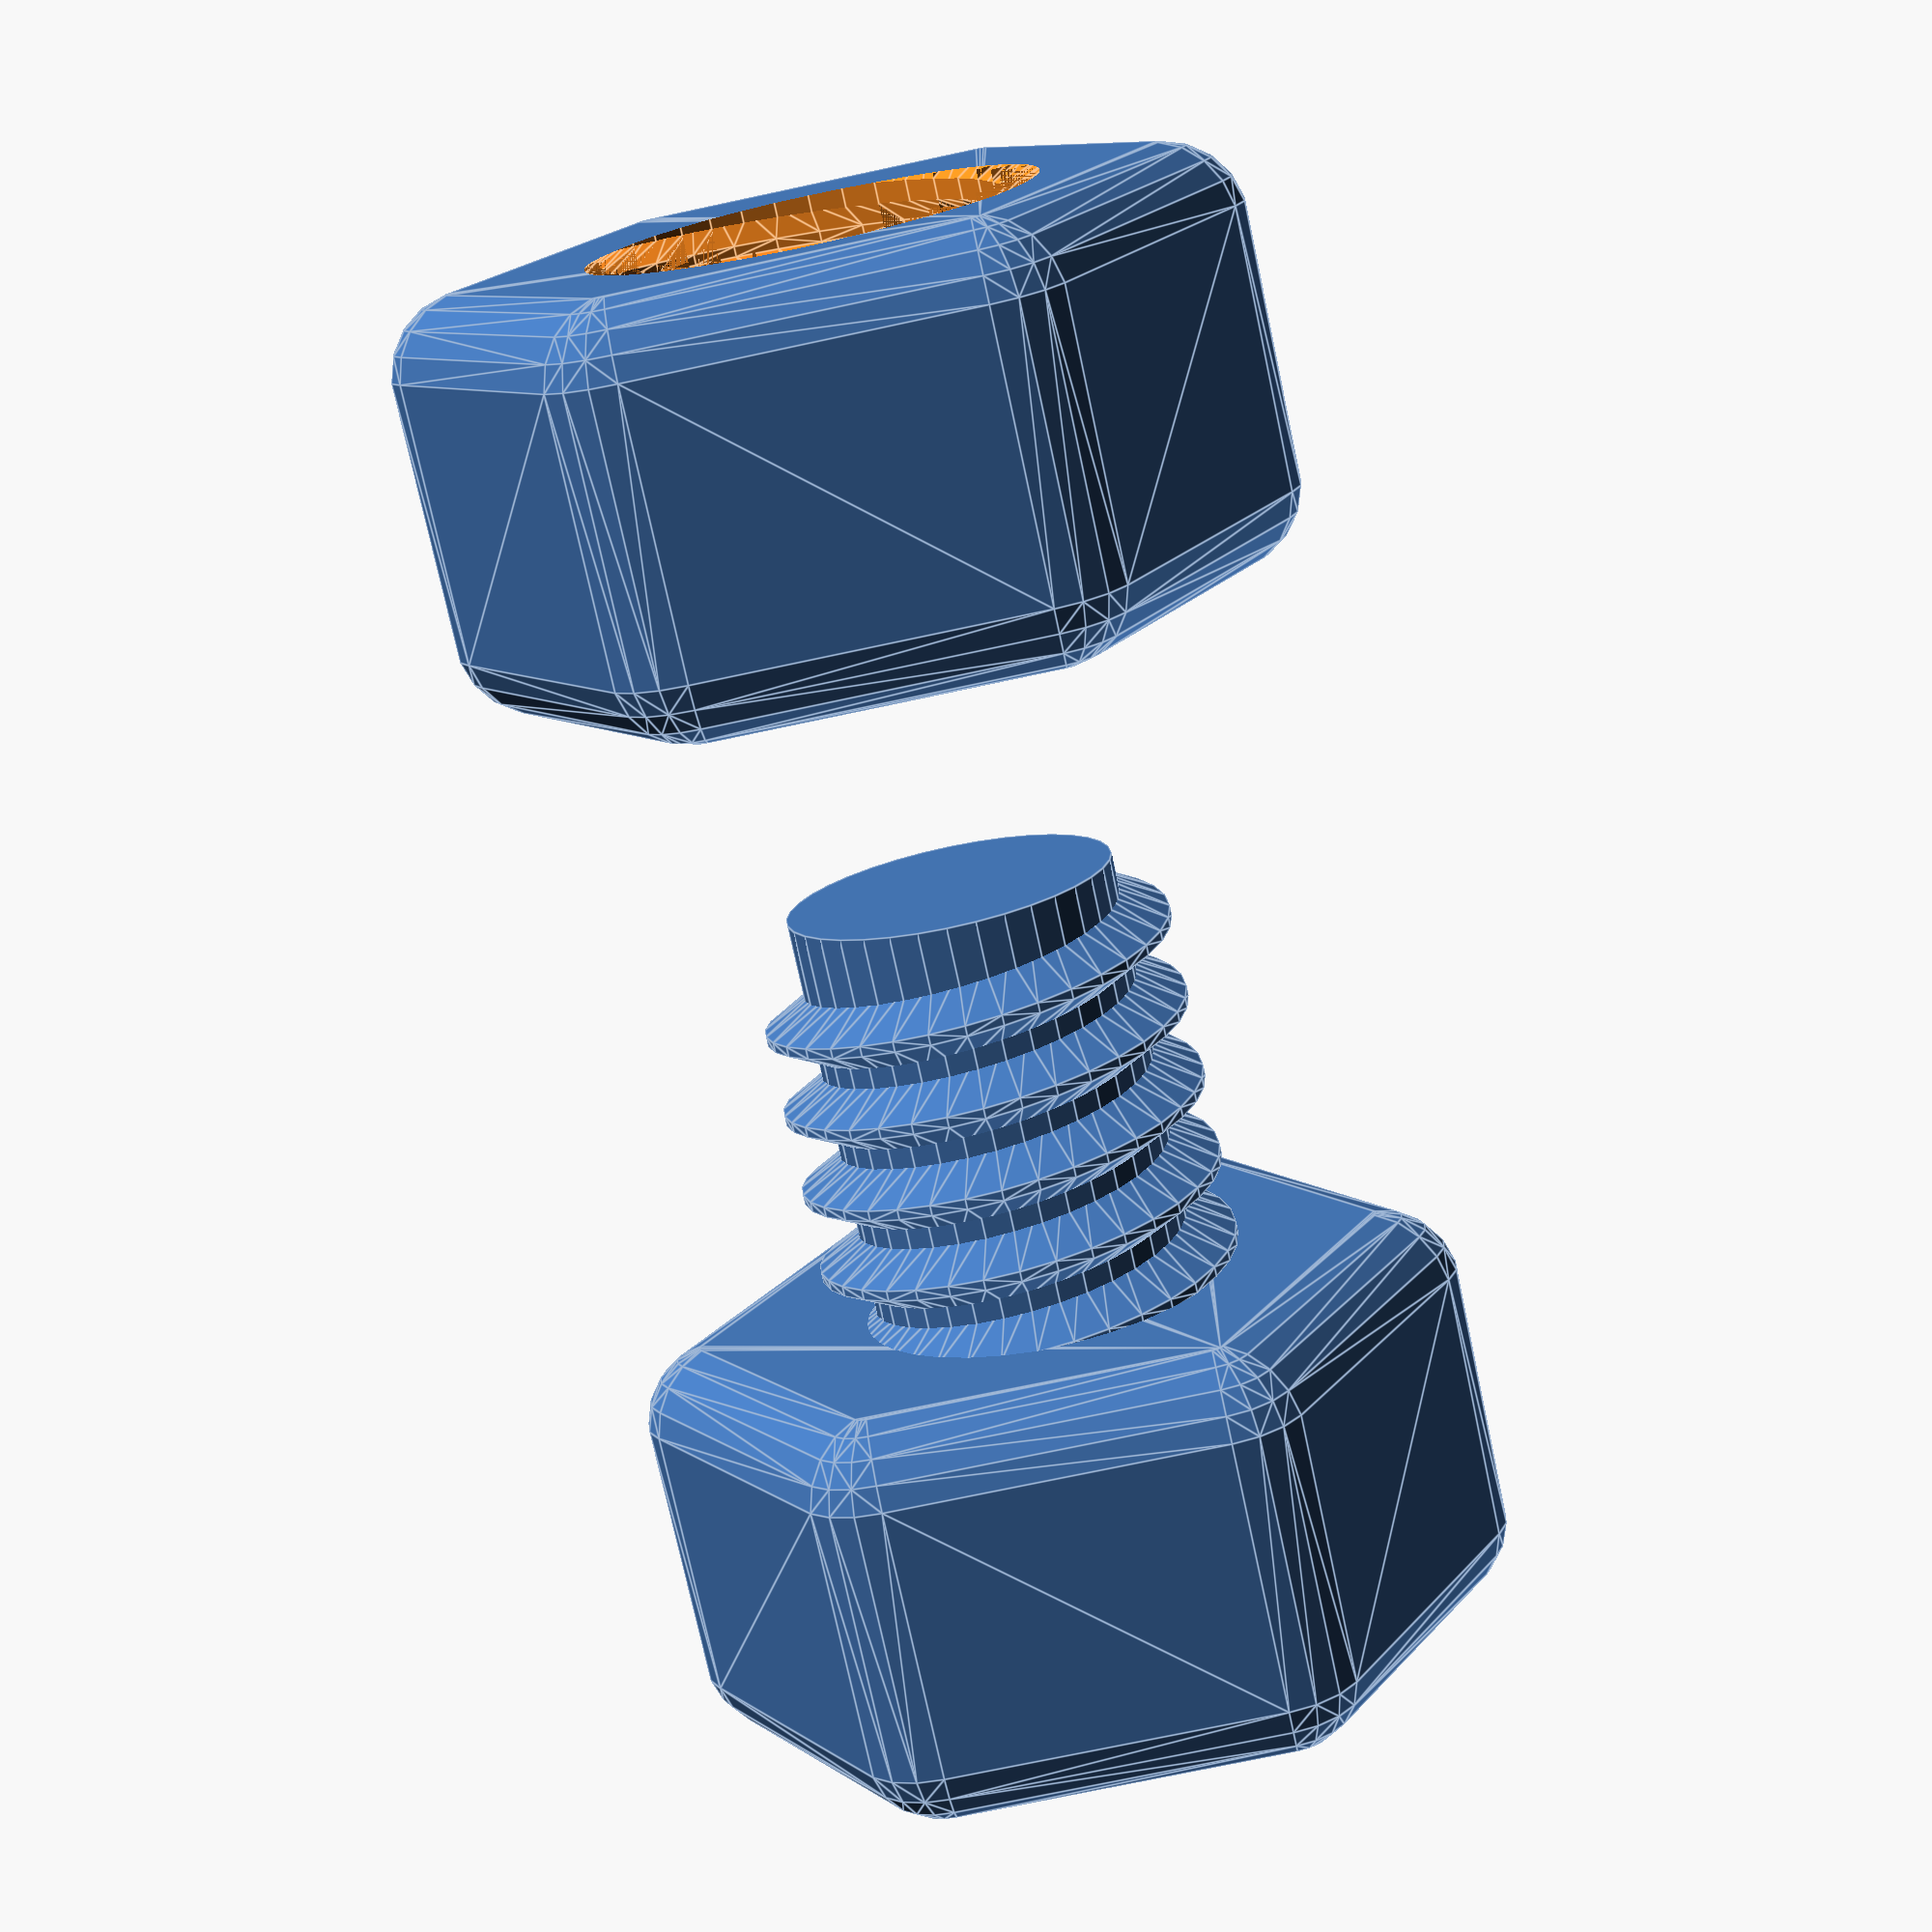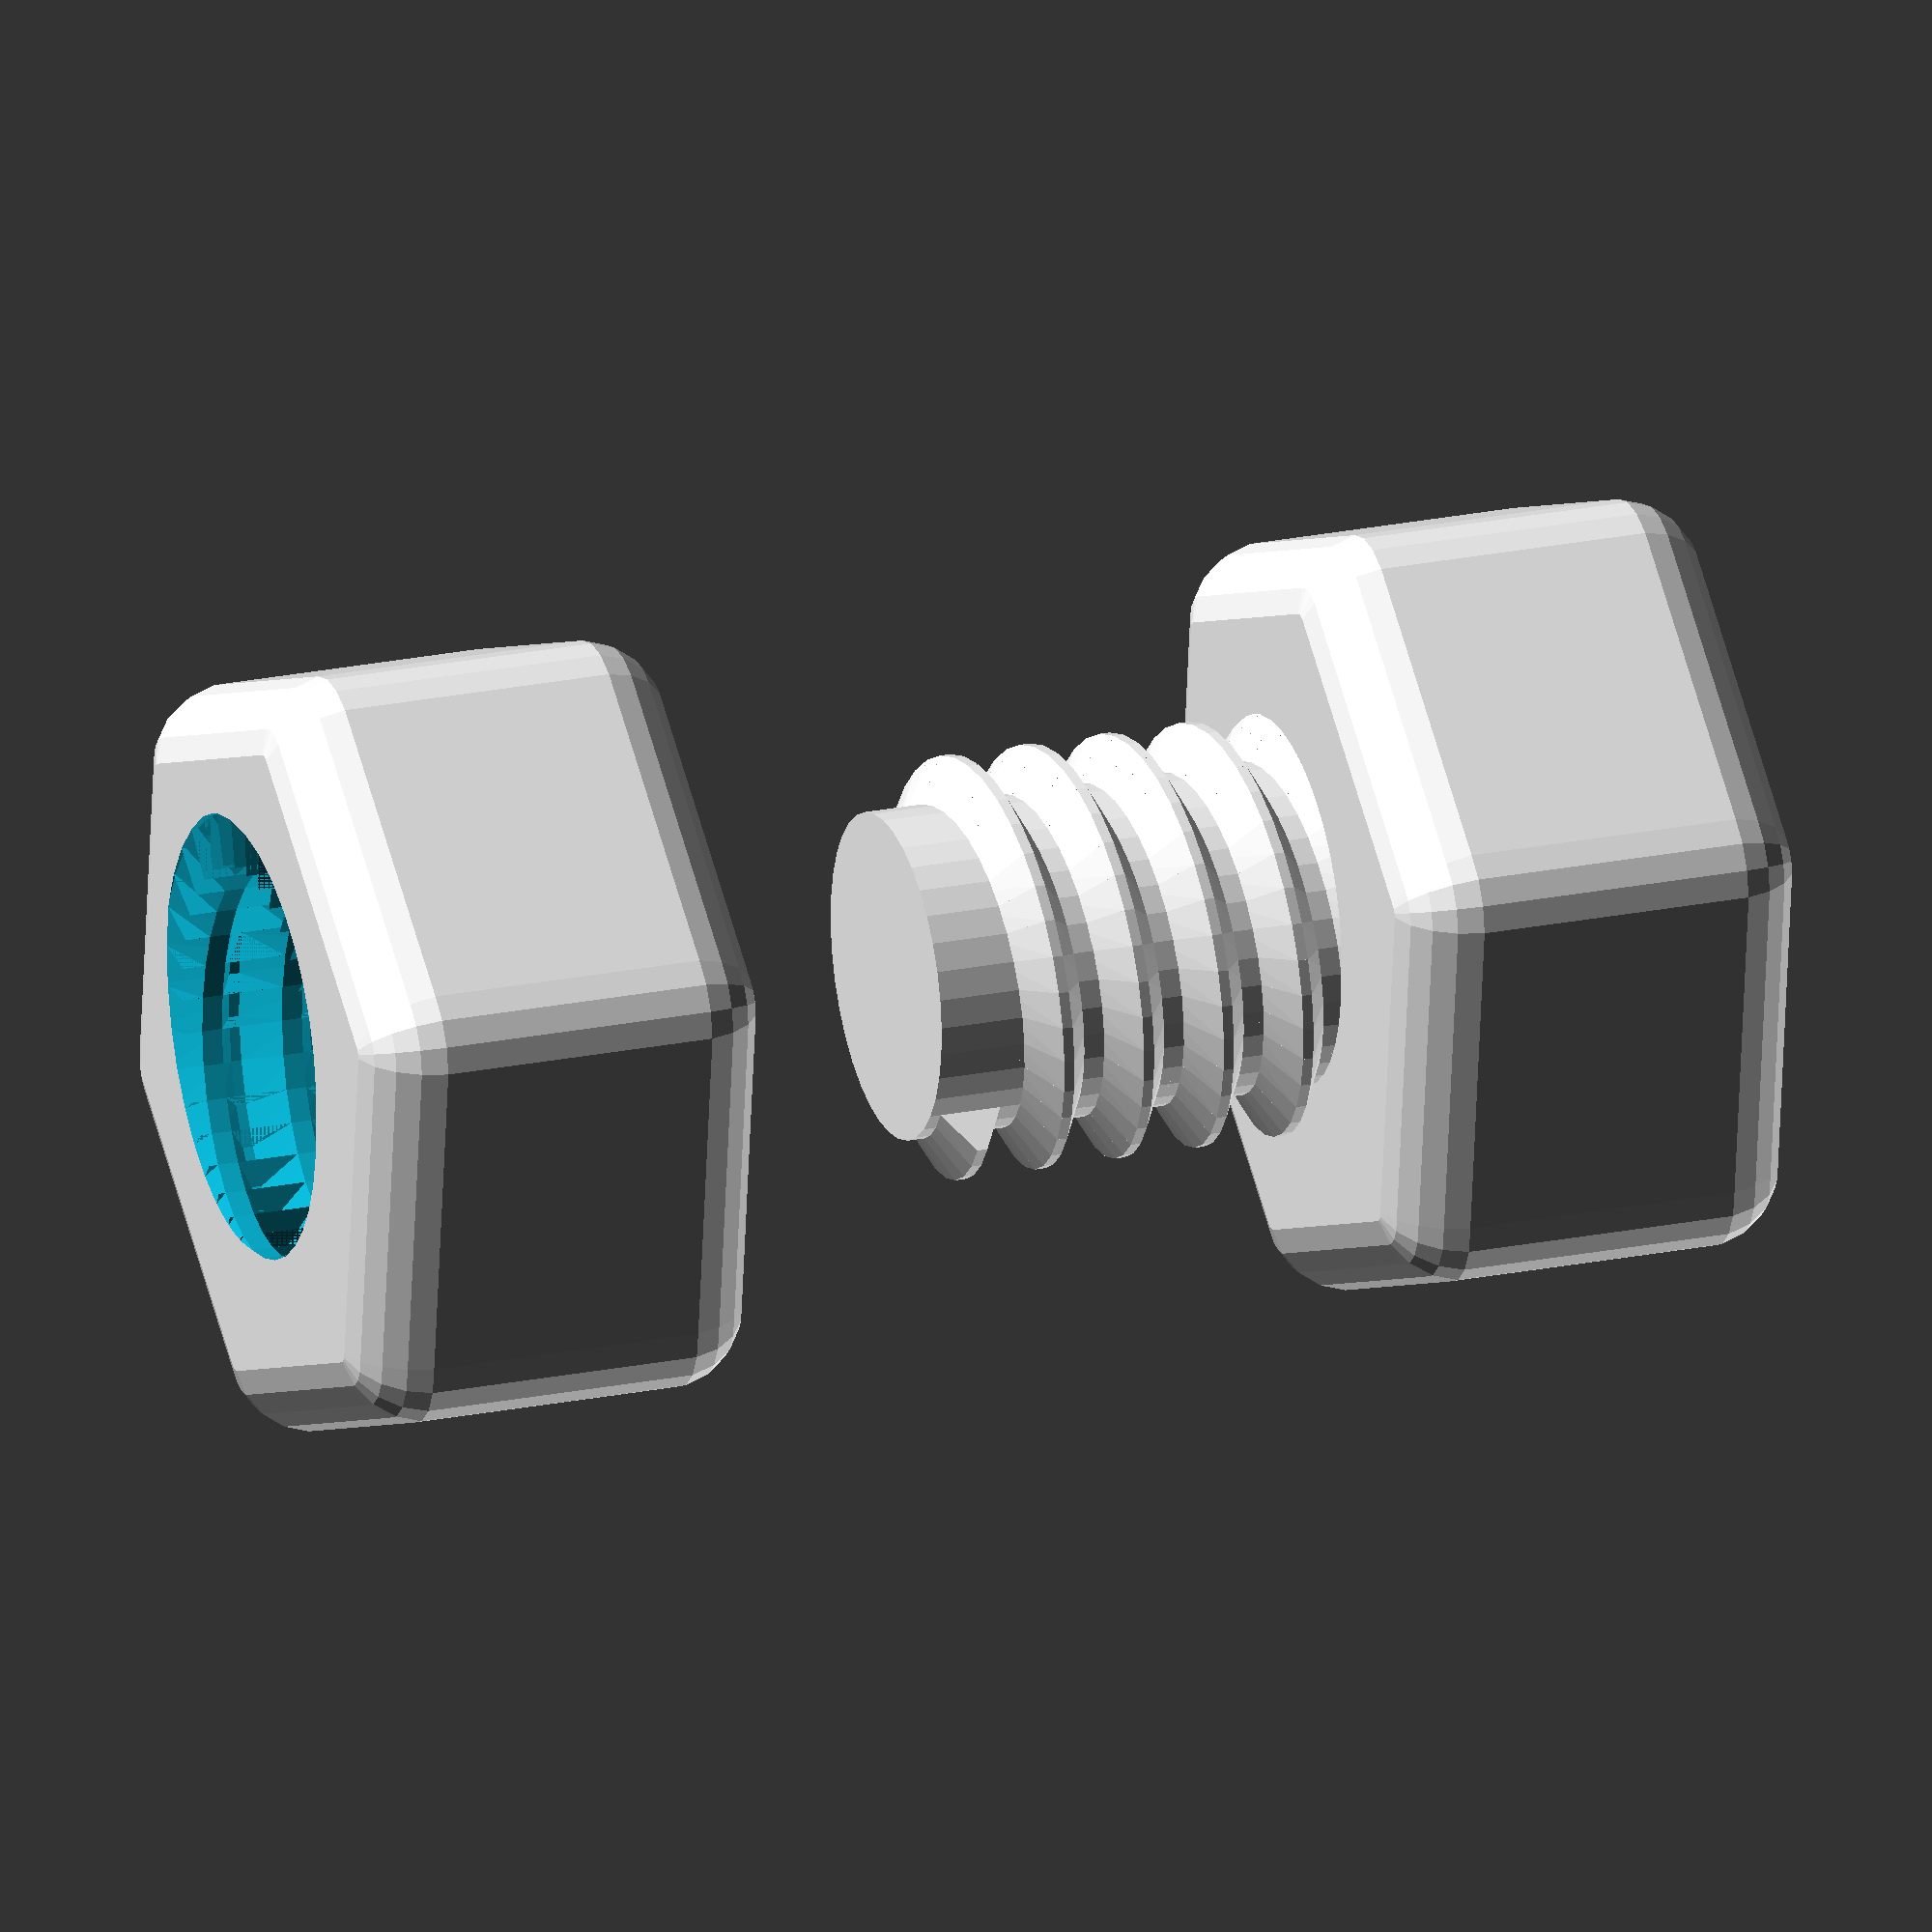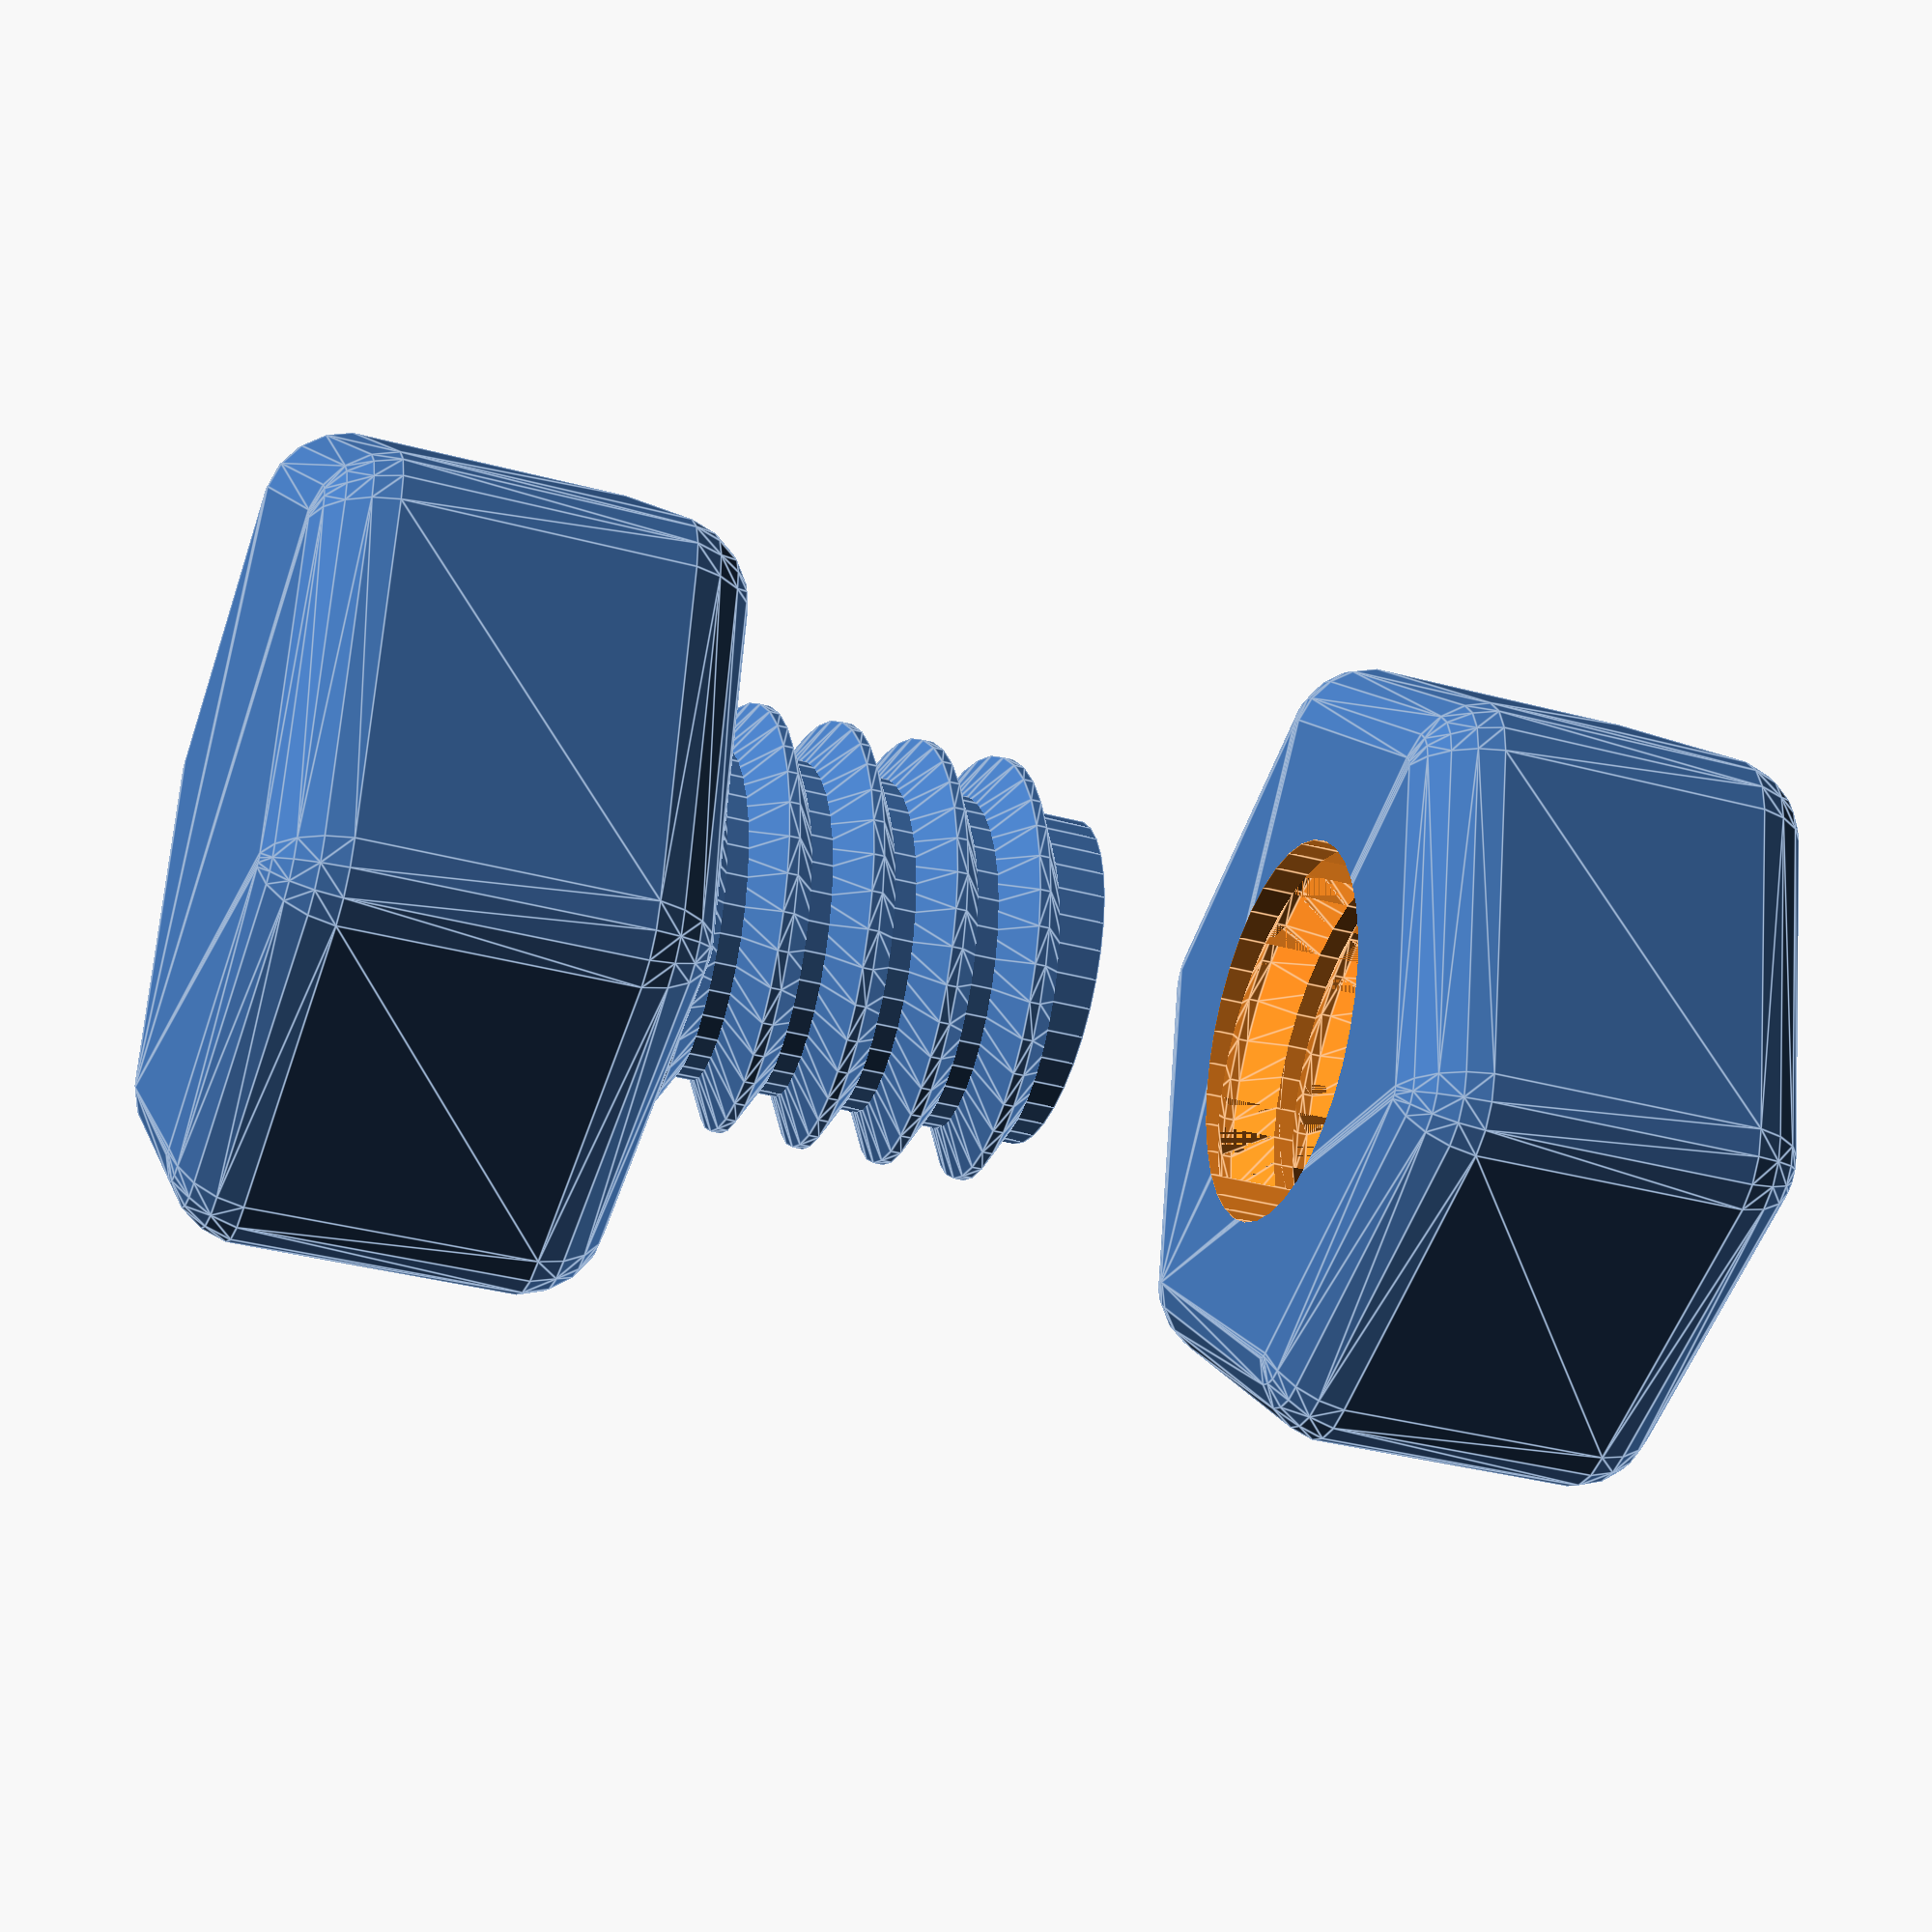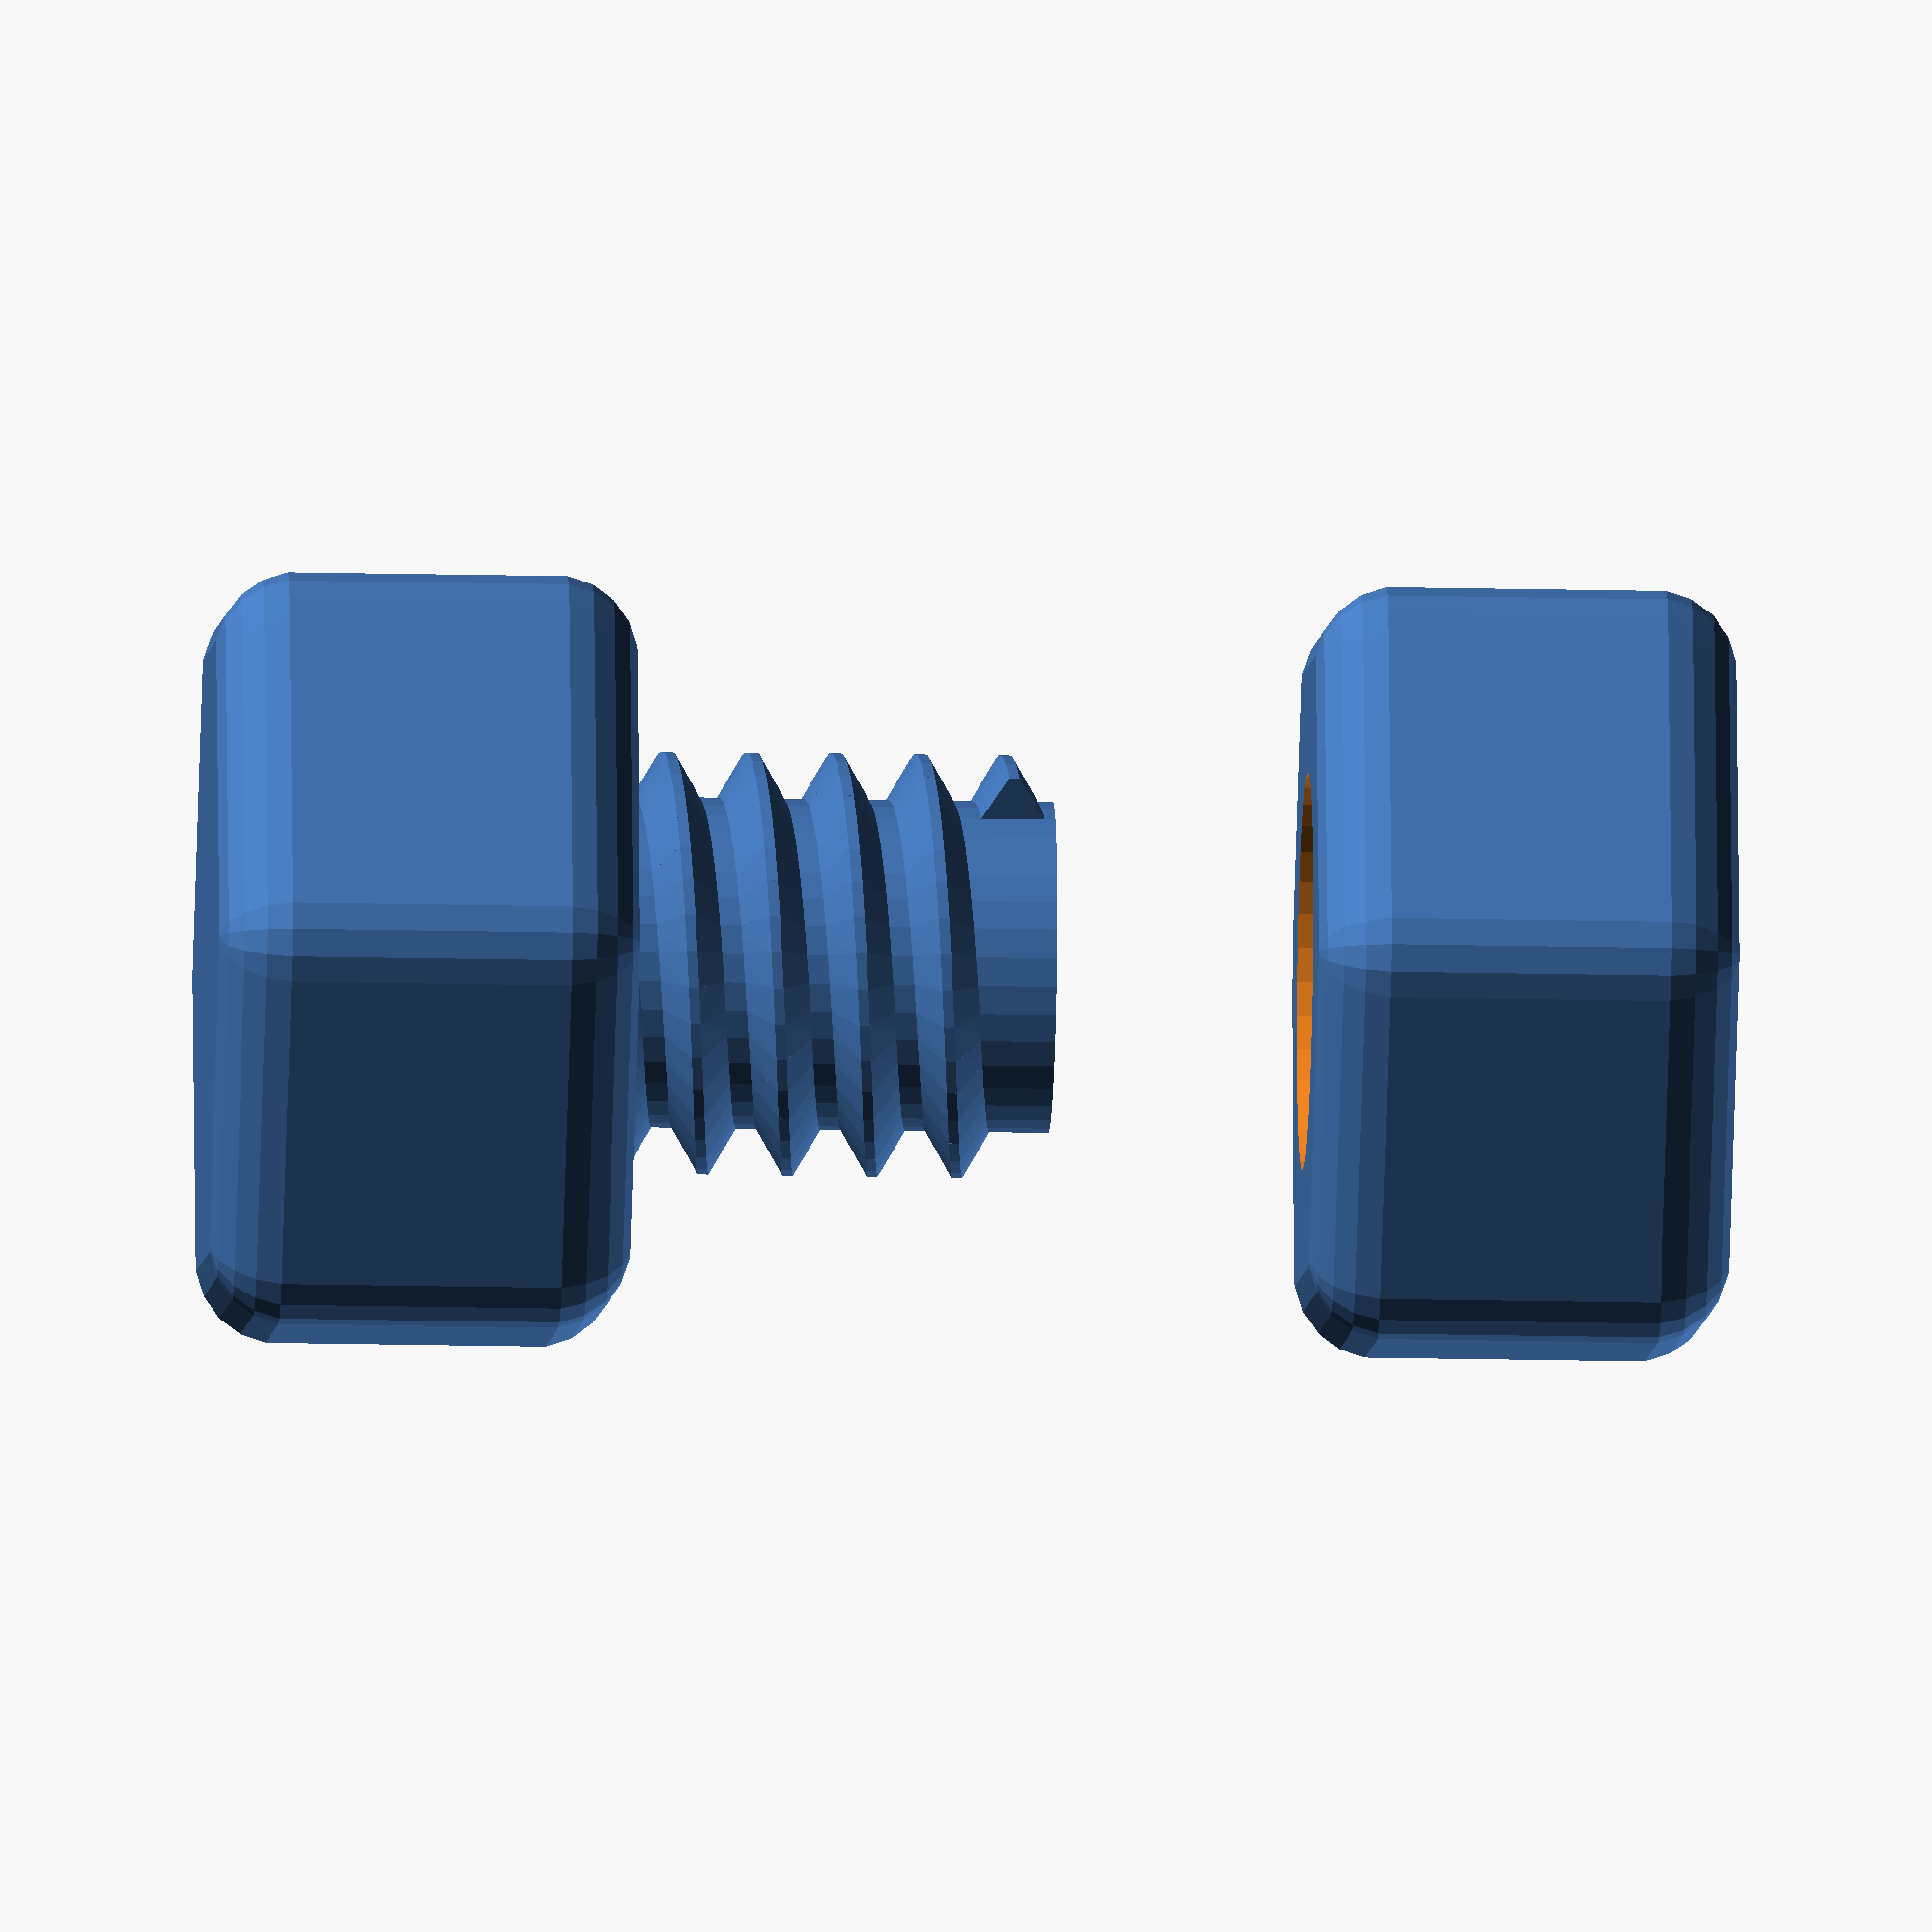
<openscad>
//------------------------------------------------------------------------------------------
// THIS CODE WAS GENERATED WITH GRAPHSCAD
//------------------------------------------------------------------------------------------
// Graphscad is a graphical nodal editor to create .SCAD files
//
// More info : http://graphscad.free.fr
//
// Scad Files created with Graphscad can be edited by graphscad
// Scad Files created with Graphscad can be read by Openscad
//
//------------------------------------------------------------------------------------------
module threaddemo()
{
 // Metric Screw Thread Library
 // by Maximilian Karl <karlma@in.tum.de> (2014)
 //
 //
 // only use module thread(P,D,h,step)
 // with the parameters:
 // P    - screw thread pitch
 // D    - screw thread major diameter
 // h    - screw thread height
 // step - step size in degree
 //
 module screwthread_triangle(P)
 {
      difference()
  {
           translate([-sqrt(3)/3*P+sqrt(3)/2*P/8,0,0])
           rotate([90,0,0])
           cylinder(r=sqrt(3)/3*P,h=0.00001,$fn=3,center=true);
           translate([0,-P/2,-P/2])
           cube([P,P,P]);
  }
 }
 module screwthread_onerotation(P,D_maj,step)
 {
      H = sqrt(3)/2*P;
      D_min = D_maj - 5*sqrt(3)/8*P;
      for(i=[0:step:360-step])
      hull()
          for(j = [0,step])
          rotate([0,0,(i+j)])
          translate([D_maj/2,0,(i+j)/360*P])
          screwthread_triangle(P);
      translate([0,0,P/2])
      cylinder(r=D_min/2,h=2*P,$fn=360/step,center=true);
 }
 module screwthread(P,D,step,height)
 {
      /*intersection()
  {
           translate([-(D+1)/2,-(D+1)/2,0]) cube([D+1,D+1,height]);
           union()
   {
    */
            for(i=[0:height/P])
                translate([0,0,i*P-P/2])
                    screwthread_onerotation(P,D,step);
            /*
   }
  }
  */
 }
 function node_metricthread_matrix(i=0,j=0,k=0,l=0,m=0,n=0) = translate([0,0,0]);
 module node_metricthread(i=0,j=0,k=0,l=0,m=0,n=0)
 {
  screwthread(P=1,D=5,step=10,height=5);
 }
 function node_cylinder_matrix(i=0,j=0,k=0,l=0,m=0,n=0) = translate([0,0,0]);
 module node_cylinder(i=0,j=0,k=0,l=0,m=0,n=0)
 {
  cylinder(r=4,r1=4,h=3,center=false,$fn=6);
 }
 function node_translate_matrix(i=0,j=0,k=0,l=0,m=0,n=0) = translate([0,0,-3])*node_minkowski_matrix(i=i,j=j,k=k,l=l,m=m,n=n);
 module node_translate(i=0,j=0,k=0,l=0,m=0,n=0)
 {
  translate([0,0,-3])node_minkowski(i,j,k,l,m,n);
 }
 function node_boolean_matrix(i=0,j=0,k=0,l=0,m=0,n=0) = translate([0,0,10])*node_minkowski_matrix(i=i,j=j,k=k,l=l,m=m,n=n);
 module node_boolean(i=0,j=0,k=0,l=0,m=0,n=0)
 {
  translate([0,0,10])difference()
  {
   node_minkowski(i,j,k,l,m,n);
   node_scale(i,j,k,l,m,n);
  }
 }
 function node_translate0_matrix(i=0,j=0,k=0,l=0,m=0,n=0) = node_metricthread_matrix(i=i,j=j,k=k,l=l,m=m,n=n);
 module node_translate0(i=0,j=0,k=0,l=0,m=0,n=0)
 {
  node_metricthread(i,j,k,l,m,n);
 }
 function node_scale_matrix(i=0,j=0,k=0,l=0,m=0,n=0) = scale([1.2,1.2,1])*node_metricthread_matrix(i=i,j=j,k=k,l=l,m=m,n=n);
 module node_scale(i=0,j=0,k=0,l=0,m=0,n=0)
 {
  scale([1.2,1.2,1])node_metricthread(i,j,k,l,m,n);
 }
 function node_minkowski_matrix(i=0,j=0,k=0,l=0,m=0,n=0) = node_cylinder_matrix(i=i,j=j,k=k,l=l,m=m,n=n);
 module node_minkowski(i=0,j=0,k=0,l=0,m=0,n=0)
 {
  minkowski()
  {
   node_cylinder(i,j,k,l,m,n);
   node_sphere(i,j,k,l,m,n);
  }
 }
 function node_sphere_matrix(i=0,j=0,k=0,l=0,m=0,n=0) = translate([0,0,0]);
 module node_sphere(i=0,j=0,k=0,l=0,m=0,n=0)
 {
   sphere(r=1,$fn=(16+1*3.14116));
 }
 node_translate();
 node_boolean();
 node_translate0();
 /*--------------------------------------------------------------------------------------------------------
  Graphscad Utils functions
  This code is Used By Graphscad Nodal Editor to generate SCAD files
 --------------------------------------------------------------------------------------------------------*/
 function det4x4(a) =
 a[0][0]*a[1][1]*a[2][2]*a[3][3] + a[0][0]*a[1][2]*a[2][3]*a[3][1] + a[0][0]*a[1][3]*a[2][1]*a[3][2]
 + a[0][1]*a[1][0]*a[2][3]*a[3][2] + a[0][1]*a[1][2]*a[2][0]*a[3][3] + a[0][1]*a[1][3]*a[2][2]*a[3][0]
 + a[0][2]*a[1][0]*a[2][1]*a[3][3] + a[0][2]*a[1][1]*a[2][3]*a[3][0] + a[0][2]*a[1][3]*a[2][0]*a[3][1]
 + a[0][3]*a[1][0]*a[2][2]*a[3][1] + a[0][3]*a[1][1]*a[2][0]*a[3][2] + a[0][3]*a[1][2]*a[2][1]*a[3][0]
 - a[0][0]*a[1][1]*a[2][3]*a[3][2] - a[0][0]*a[1][2]*a[2][1]*a[3][3] - a[0][0]*a[1][3]*a[2][2]*a[3][1]
 - a[0][1]*a[1][0]*a[2][2]*a[3][3] - a[0][1]*a[1][2]*a[2][3]*a[3][0] - a[0][1]*a[1][3]*a[2][0]*a[3][2]
 - a[0][2]*a[1][0]*a[2][3]*a[3][1] - a[0][2]*a[1][1]*a[2][0]*a[3][3] - a[0][2]*a[1][3]*a[2][1]*a[3][0]
 - a[0][3]*a[1][0]*a[2][1]*a[3][2] - a[0][3]*a[1][1]*a[2][2]*a[3][0] - a[0][3]*a[1][2]*a[2][0]*a[3][1];
 function invb00(a) = a[1][1]*a[2][2]*a[3][3] + a[1][2]*a[2][3]*a[3][1] + a[1][3]*a[2][1]*a[3][2] - a[1][1]*a[2][3]*a[3][2] - a[1][2]*a[2][1]*a[3][3] - a[1][3]*a[2][2]*a[3][1];
 function invb01(a) = a[0][1]*a[2][3]*a[3][2] + a[0][2]*a[2][1]*a[3][3] + a[0][3]*a[2][2]*a[3][1] - a[0][1]*a[2][2]*a[3][3] - a[0][2]*a[2][3]*a[3][1] - a[0][3]*a[2][1]*a[3][2];
 function invb02(a) = a[0][1]*a[1][2]*a[3][3] + a[0][2]*a[1][3]*a[3][1] + a[0][3]*a[1][1]*a[3][2] - a[0][1]*a[1][3]*a[3][2] - a[0][2]*a[1][1]*a[3][3] - a[0][3]*a[1][2]*a[3][1];
 function invb03(a) = a[0][1]*a[1][3]*a[2][2] + a[0][2]*a[1][1]*a[2][3] + a[0][3]*a[1][2]*a[2][1] - a[0][1]*a[1][2]*a[2][3] - a[0][2]*a[1][3]*a[2][1] - a[0][3]*a[1][1]*a[2][2];
 function invb10(a) = a[1][0]*a[2][3]*a[3][2] + a[1][2]*a[2][0]*a[3][3] + a[1][3]*a[2][2]*a[3][0] - a[1][0]*a[2][2]*a[3][3] - a[1][2]*a[2][3]*a[3][0] - a[1][3]*a[2][0]*a[3][2];
 function invb11(a) = a[0][0]*a[2][2]*a[3][3] + a[0][2]*a[2][3]*a[3][0] + a[0][3]*a[2][0]*a[3][2] - a[0][0]*a[2][3]*a[3][2] - a[0][2]*a[2][0]*a[3][3] - a[0][3]*a[2][2]*a[3][0];
 function invb12(a) = a[0][0]*a[1][3]*a[3][2] + a[0][2]*a[1][0]*a[3][3] + a[0][3]*a[1][2]*a[3][0] - a[0][0]*a[1][2]*a[3][3] - a[0][2]*a[1][3]*a[3][0] - a[0][3]*a[1][0]*a[3][2];
 function invb13(a) = a[0][0]*a[1][2]*a[2][3] + a[0][2]*a[1][3]*a[2][0] + a[0][3]*a[1][0]*a[2][2] - a[0][0]*a[1][3]*a[2][2] - a[0][2]*a[1][0]*a[2][3] - a[0][3]*a[1][2]*a[2][0];
 function invb20(a) = a[1][0]*a[2][1]*a[3][3] + a[1][1]*a[2][3]*a[3][0] + a[1][3]*a[2][0]*a[3][1] - a[1][0]*a[2][3]*a[3][1] - a[1][1]*a[2][0]*a[3][3] - a[1][3]*a[2][1]*a[3][0];
 function invb21(a) = a[0][0]*a[2][3]*a[3][1] + a[0][1]*a[2][0]*a[3][3] + a[0][3]*a[2][1]*a[3][0] - a[0][0]*a[2][1]*a[3][3] - a[0][1]*a[2][3]*a[3][0] - a[0][3]*a[2][0]*a[3][1];
 function invb22(a) = a[0][0]*a[1][1]*a[3][3] + a[0][1]*a[1][3]*a[3][0] + a[0][3]*a[1][0]*a[3][1] - a[0][0]*a[1][3]*a[3][1] - a[0][1]*a[1][0]*a[3][3] - a[0][3]*a[1][1]*a[3][0];
 function invb23(a) = a[0][0]*a[1][3]*a[2][1] + a[0][1]*a[1][0]*a[2][3] + a[0][3]*a[1][1]*a[2][0] - a[0][0]*a[1][1]*a[2][3] - a[0][1]*a[1][3]*a[2][0] - a[0][3]*a[1][0]*a[2][1];
 function invb30(a) = a[1][0]*a[2][2]*a[3][1] + a[1][1]*a[2][0]*a[3][2] + a[1][2]*a[2][1]*a[3][0] - a[1][0]*a[2][1]*a[3][2] - a[1][1]*a[2][2]*a[3][0] - a[1][2]*a[2][0]*a[3][1];
 function invb31(a) = a[0][0]*a[2][1]*a[3][2] + a[0][1]*a[2][2]*a[3][0] + a[0][2]*a[2][0]*a[3][1] - a[0][0]*a[2][2]*a[3][1] - a[0][1]*a[2][0]*a[3][2] - a[0][2]*a[2][1]*a[3][0];
 function invb32(a) = a[0][0]*a[1][2]*a[3][1] + a[0][1]*a[1][0]*a[3][2] + a[0][2]*a[1][1]*a[3][0] - a[0][0]*a[1][1]*a[3][2] - a[0][1]*a[1][2]*a[3][0] - a[0][2]*a[1][0]*a[3][1];
 function invb33(a) = a[0][0]*a[1][1]*a[2][2] + a[0][1]*a[1][2]*a[2][0] + a[0][2]*a[1][0]*a[2][1] - a[0][0]*a[1][2]*a[2][1] - a[0][1]*a[1][0]*a[2][2] - a[0][2]*a[1][1]*a[2][0];
 function inv4x4(a)= (1/det4x4(a))*[
 [invb00(a),invb01(a),invb02(a),invb03(a)],
 [invb10(a),invb11(a),invb12(a),invb13(a)],
 [invb20(a),invb21(a),invb22(a),invb23(a)],
 [invb30(a),invb31(a),invb32(a),invb33(a)]];
 function onlytranslate(a)=  [
                        [1,0,0,a[0][3]],
                        [0,1,0,a[1][3]],
                        [0,0,1,a[2][3]],
                        [0,0,0,1]];
 function negonlytranslate(a)=[
                        [1,0,0,-a[0][3]],
                        [0,1,0,-a[1][3]],
                        [0,0,1,-a[2][3]],
                        [0,0,0,1]];
 function lookatvec(t,parentmat) = [t[0]-parentmat[0][3],
                                 t[1]-parentmat[1][3],
                                 t[2]-parentmat[2][3]];
 /*
              rx = '0'
              ry = 'acos('+tz+'/norm(['+tx+','+ty+','+tz+']))'
              rz = 'atan2('+ty+','+tx+')'
 */
 function lookatrot(t,parentmat) = [0,
                                 acos((t[2]-parentmat[2][3])/norm(lookatvec(t,parentmat))),
                                 atan2(t[1]-parentmat[1][3],t[0]-parentmat[0][3])];
 function gettranslation(m) = [m[0][3],m[1][3],m[2][3]];
 function vectormulmatrix(v,m) = m*v;
 function vectorlength(v) = norm(v);
 function vectorx(v) = v[0];
 function vectory(v) = v[1];
 function vectorz(v) = v[2];
 function vectoradd(a,b) = (a+b);
 function vectorsub(a,b) = (a-b);
 function vectormul(a,b) = (a*b);
 function vectordiv(a,b) = (a*(1/b));
 function scale(v)=[[v[0],0,0,0],
                    [0,v[1],0,0],
                    [0,0,v[2],0],
                    [0,0,0,1]];
 function rotatex(a)=[[1,0,0,0],
                      [0,cos(a),-sin(a),0],
                      [0,sin(a),cos(a),0],
                      [0,0,0,1]];
 function rotatey(a)=[[cos(a),0,sin(a),0],
                      [0,1,0,0],
                      [-sin(a),0,cos(a),0],
                      [0,0,0,1]];
 function rotatez(a)=[[cos(a),-sin(a),0,0],
                      [sin(a),cos(a),0,0],
                      [0,0,1,0],
                      [0,0,0,1]];
 function rotatea(c,s,l,m,n)=[[l*l*(1-c)+c,m*l*(1-c)-n*s,n*l*(1-c)+m*s,0],
                              [l*m*(1-c)+n*s,m*m*(1-c)+c,n*m*(1-c)-l*s,0],
                              [l*n*(1-c)-m*s,m*n*(1-c)+l*s,n*n*(1-c)+c,0],
                              [0,0,0,1]];
 function rotateanv(a,nv)=rotatea(cos(a),sin(a),nv[0],nv[1],nv[2]);
 function rotate(a,v, normV=true)=(v==undef)?rotatez(a[2])*rotatey(a[1])*rotatex(a[0]):
                      normV ? rotateanv(a,v/sqrt(v*v)) : rotateanv(a,v);
 function translate(v)=[[1,0,0,v[0]],
                        [0,1,0,v[1]],
                        [0,0,1,v[2]],
                        [0,0,0,1]];
 function mirrorabc(a,b,c)=[[1-2*a*a,-2*a*b,-2*a*c,0],
                            [-2*a*b,1-2*b*b,-2*b*c,0],
                            [-2*a*c,-2*b*c,1-2*c*c,0],
                            [0,0,0,1]];
 function mirrornv(nv)=mirrorabc(nv[0],nv[1],nv[2]);
 function mirror(v)=mirrornv(v/sqrt(v*v));
}
threaddemo();


/*BEGINGRAPHSCAD{
    "nodes": [
        {
            "name": "node_metricthread",
            "inputplugs": [
                {
                    "tip": "pitch of thread",
                    "type": "str",
                    "name": "pitch",
                    "value": "1"
                },
                {
                    "tip": "major diameter of thread",
                    "type": "str",
                    "name": "majordiameter",
                    "value": "5"
                },
                {
                    "tip": "angle step of thread",
                    "type": "str",
                    "name": "anglestep",
                    "value": "10"
                },
                {
                    "tip": "height of thread",
                    "type": "str",
                    "name": "height",
                    "value": "5"
                },
                {
                    "tip": "x translation of output object",
                    "type": "str",
                    "name": "tx",
                    "value": "0"
                },
                {
                    "tip": "y translation of output object",
                    "type": "str",
                    "name": "ty",
                    "value": "0"
                },
                {
                    "tip": "z translation of output object",
                    "type": "str",
                    "name": "tz",
                    "value": "0"
                }
            ],
            "typename": "Node_metricthread",
            "version": 1,
            "y": -96.92000000000004,
            "x": -560.3199999999997
        },
        {
            "name": "node_cylinder",
            "inputplugs": [
                {
                    "type": "str",
                    "name": "radius",
                    "value": "4"
                },
                {
                    "type": "str",
                    "name": "radius2",
                    "value": ""
                },
                {
                    "type": "str",
                    "name": "height",
                    "value": "3"
                },
                {
                    "type": "str",
                    "name": "center",
                    "value": "false",
                    "combo": [
                        "true",
                        "false"
                    ]
                },
                {
                    "type": "str",
                    "name": "tx",
                    "value": "0"
                },
                {
                    "type": "str",
                    "name": "ty",
                    "value": "0"
                },
                {
                    "type": "str",
                    "name": "tz",
                    "value": "0"
                },
                {
                    "type": "str",
                    "name": "$fn",
                    "value": "6"
                }
            ],
            "typename": "Node_cylinder",
            "version": 1,
            "y": -391.2608,
            "x": -855.4848
        },
        {
            "name": "node_translate",
            "inputplugs": [
                {
                    "connection": "node_minkowski.object",
                    "type": "object",
                    "name": "object",
                    "value": ""
                },
                {
                    "type": "str",
                    "name": "tx",
                    "value": "0"
                },
                {
                    "type": "str",
                    "name": "ty",
                    "value": "0"
                },
                {
                    "type": "str",
                    "name": "tz",
                    "value": "-3"
                },
                {
                    "type": "str",
                    "name": "space",
                    "value": "world",
                    "combo": [
                        "world",
                        "object",
                        "local"
                    ]
                }
            ],
            "typename": "Node_translate",
            "version": 1,
            "y": -556.51904,
            "x": -238.1113600000001
        },
        {
            "name": "node_boolean",
            "inputplugs": [
                {
                    "type": "str",
                    "name": "op",
                    "value": "difference",
                    "combo": [
                        "difference",
                        "union",
                        "intersection"
                    ]
                },
                {
                    "tip": "x translation of output object",
                    "type": "str",
                    "name": "tx",
                    "value": "0"
                },
                {
                    "tip": "y translation of output object",
                    "type": "str",
                    "name": "ty",
                    "value": "0"
                },
                {
                    "tip": "z translation of output object",
                    "type": "str",
                    "name": "tz",
                    "value": "10"
                },
                {
                    "tip": "First object in boolean operation",
                    "connection": "node_minkowski.object",
                    "type": "object",
                    "name": "object1",
                    "value": ""
                },
                {
                    "tip": "a 3D object",
                    "connection": "node_scale.object",
                    "type": "object",
                    "name": "object2",
                    "value": ""
                },
                {
                    "tip": "a 3D object",
                    "type": "object",
                    "name": "object3",
                    "value": ""
                },
                {
                    "tip": "a 3D object",
                    "type": "object",
                    "name": "object4",
                    "value": ""
                },
                {
                    "tip": "a 3D object",
                    "type": "object",
                    "name": "object5",
                    "value": ""
                },
                {
                    "tip": "a 3D object",
                    "type": "object",
                    "name": "object6",
                    "value": ""
                },
                {
                    "tip": "a 3D object",
                    "type": "object",
                    "name": "object7",
                    "value": ""
                },
                {
                    "tip": "a 3D object",
                    "type": "object",
                    "name": "object8",
                    "value": ""
                },
                {
                    "tip": "a 3D object",
                    "type": "object",
                    "name": "object9",
                    "value": ""
                },
                {
                    "tip": "a 3D object",
                    "type": "object",
                    "name": "object10",
                    "value": ""
                },
                {
                    "tip": "a 3D object",
                    "type": "object",
                    "name": "object11",
                    "value": ""
                },
                {
                    "tip": "a 3D object",
                    "type": "object",
                    "name": "object12",
                    "value": ""
                },
                {
                    "tip": "a 3D object",
                    "type": "object",
                    "name": "object13",
                    "value": ""
                },
                {
                    "tip": "a 3D object",
                    "type": "object",
                    "name": "object14",
                    "value": ""
                },
                {
                    "tip": "a 3D object",
                    "type": "object",
                    "name": "object15",
                    "value": ""
                },
                {
                    "tip": "a 3D object",
                    "type": "object",
                    "name": "object16",
                    "value": ""
                },
                {
                    "tip": "a 3D object",
                    "type": "object",
                    "name": "object17",
                    "value": ""
                },
                {
                    "tip": "a 3D object",
                    "type": "object",
                    "name": "object18",
                    "value": ""
                },
                {
                    "tip": "a 3D object",
                    "type": "object",
                    "name": "object19",
                    "value": ""
                },
                {
                    "tip": "a 3D object",
                    "type": "object",
                    "name": "object20",
                    "value": ""
                }
            ],
            "typename": "Node_boolean",
            "version": 1,
            "y": -211.3190400000002,
            "x": -40.221360000000075
        },
        {
            "name": "node_translate0",
            "inputplugs": [
                {
                    "connection": "node_metricthread.object",
                    "type": "object",
                    "name": "object",
                    "value": ""
                },
                {
                    "type": "str",
                    "name": "tx",
                    "value": "0"
                },
                {
                    "type": "str",
                    "name": "ty",
                    "value": "0"
                },
                {
                    "type": "str",
                    "name": "tz",
                    "value": "0"
                },
                {
                    "type": "str",
                    "name": "space",
                    "value": "world",
                    "combo": [
                        "world",
                        "object",
                        "local"
                    ]
                }
            ],
            "typename": "Node_translate",
            "version": 1,
            "y": -418.07904000000025,
            "x": -38.4613600000001
        },
        {
            "name": "node_scale",
            "inputplugs": [
                {
                    "connection": "node_metricthread.object",
                    "type": "object",
                    "name": "object",
                    "value": ""
                },
                {
                    "type": "str",
                    "name": "sx",
                    "value": "1.2"
                },
                {
                    "type": "str",
                    "name": "sy",
                    "value": "1.2"
                },
                {
                    "type": "str",
                    "name": "sz",
                    "value": "1"
                },
                {
                    "type": "str",
                    "name": "space",
                    "value": "world",
                    "combo": [
                        "world",
                        "object",
                        "local"
                    ]
                }
            ],
            "typename": "Node_scale",
            "version": 1,
            "y": -55.83904000000015,
            "x": -276.54136000000017
        },
        {
            "name": "node_minkowski",
            "inputplugs": [
                {
                    "type": "str",
                    "name": "tx",
                    "value": "0"
                },
                {
                    "type": "str",
                    "name": "ty",
                    "value": "0"
                },
                {
                    "type": "str",
                    "name": "tz",
                    "value": "0"
                },
                {
                    "connection": "node_cylinder.object",
                    "type": "object",
                    "name": "object1",
                    "value": ""
                },
                {
                    "connection": "node_sphere.object",
                    "type": "object",
                    "name": "object2",
                    "value": ""
                },
                {
                    "type": "object",
                    "name": "object3",
                    "value": ""
                },
                {
                    "type": "object",
                    "name": "object4",
                    "value": ""
                },
                {
                    "type": "object",
                    "name": "object5",
                    "value": ""
                },
                {
                    "type": "object",
                    "name": "object6",
                    "value": ""
                },
                {
                    "type": "object",
                    "name": "object7",
                    "value": ""
                },
                {
                    "type": "object",
                    "name": "object8",
                    "value": ""
                }
            ],
            "typename": "Node_minkowski",
            "version": 1,
            "y": -501.8528632812505,
            "x": -521.3795605468749
        },
        {
            "name": "node_sphere",
            "inputplugs": [
                {
                    "type": "str",
                    "name": "radius",
                    "value": "1"
                },
                {
                    "type": "str",
                    "name": "tx",
                    "value": "0"
                },
                {
                    "type": "str",
                    "name": "ty",
                    "value": "0"
                },
                {
                    "type": "str",
                    "name": "tz",
                    "value": "0"
                },
                {
                    "type": "str",
                    "name": "$fn",
                    "value": ""
                }
            ],
            "typename": "Node_sphere",
            "version": 1,
            "y": -268.8528632812505,
            "x": -685.3795605468749
        }
    ],
    "version": 2
}ENDGRAPHSCAD*/
</openscad>
<views>
elev=254.8 azim=60.4 roll=167.9 proj=p view=edges
elev=337.5 azim=37.2 roll=70.4 proj=o view=solid
elev=35.1 azim=17.3 roll=250.2 proj=p view=edges
elev=199.9 azim=43.3 roll=272.3 proj=o view=solid
</views>
